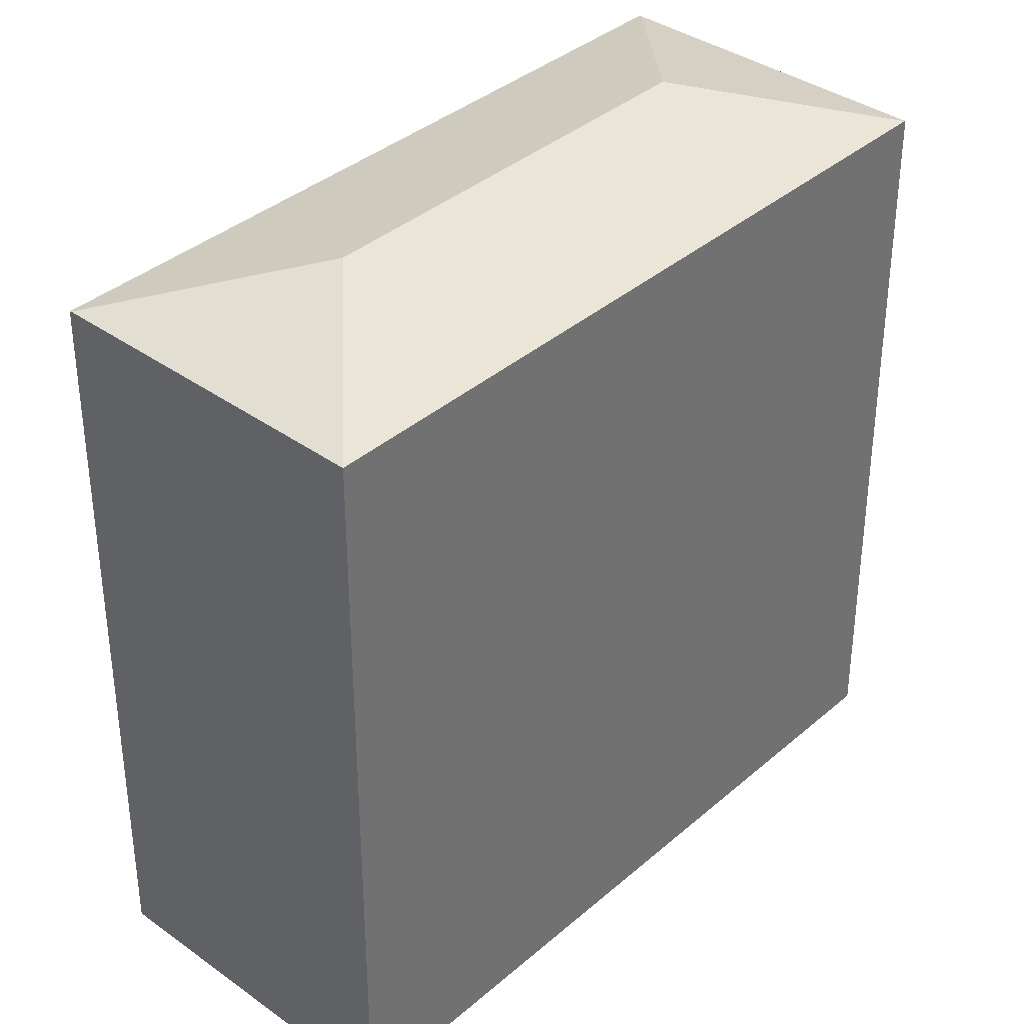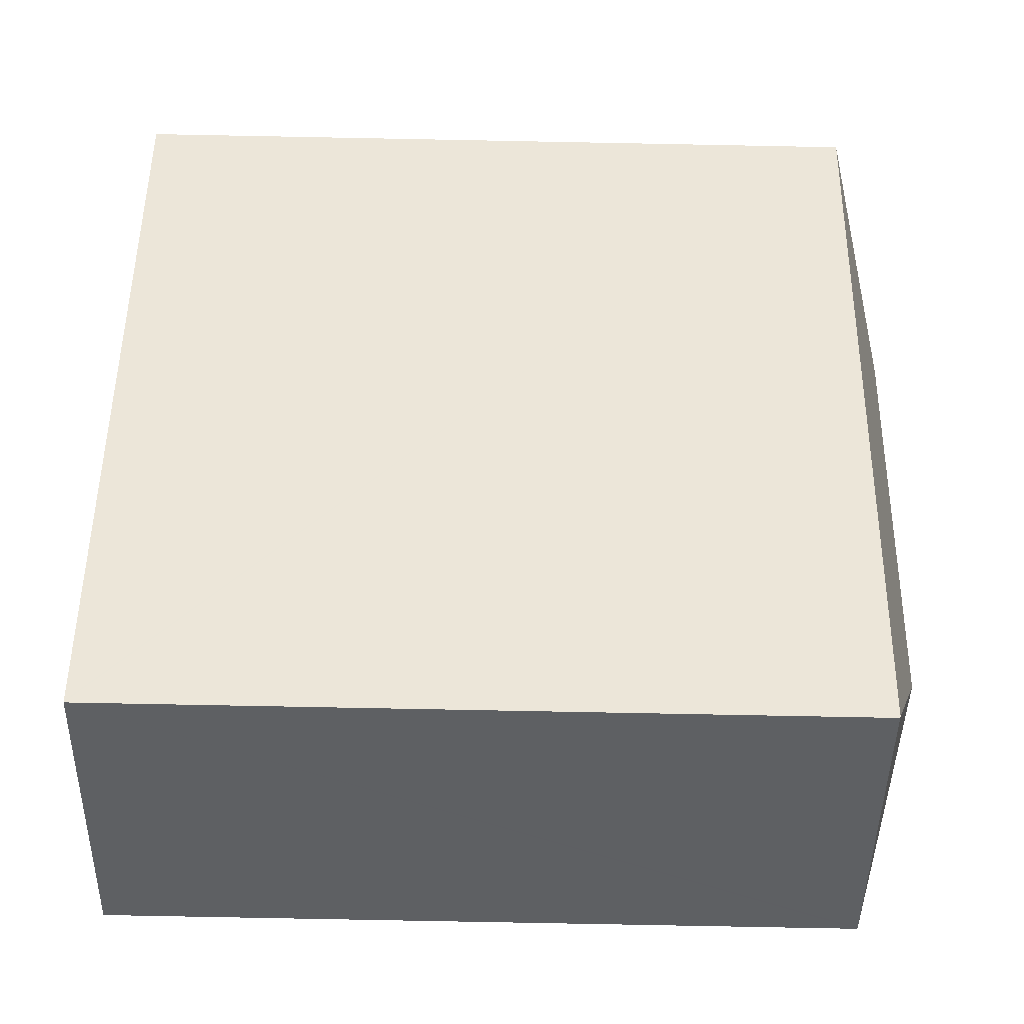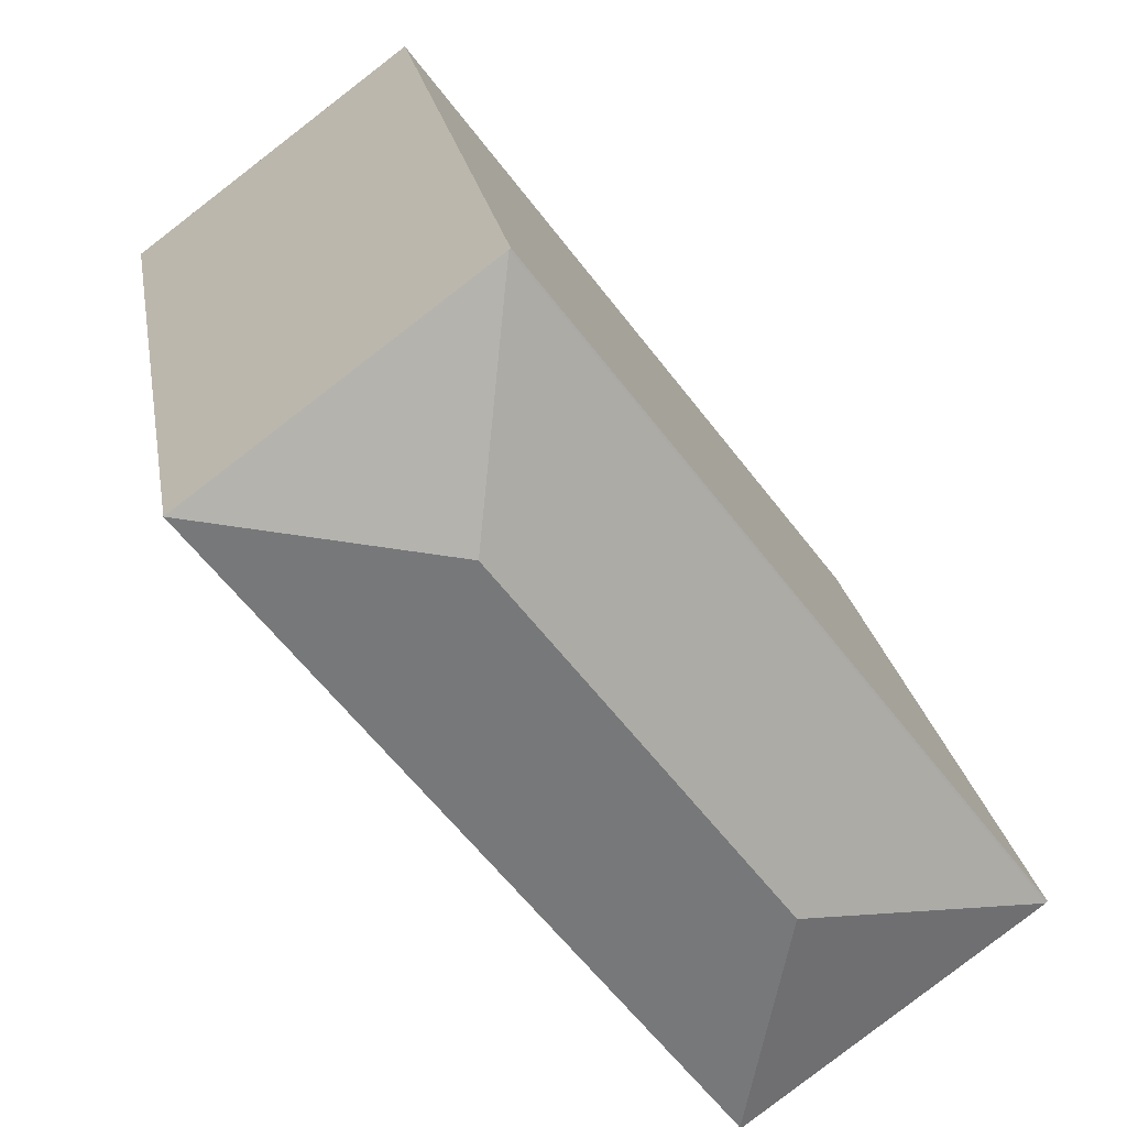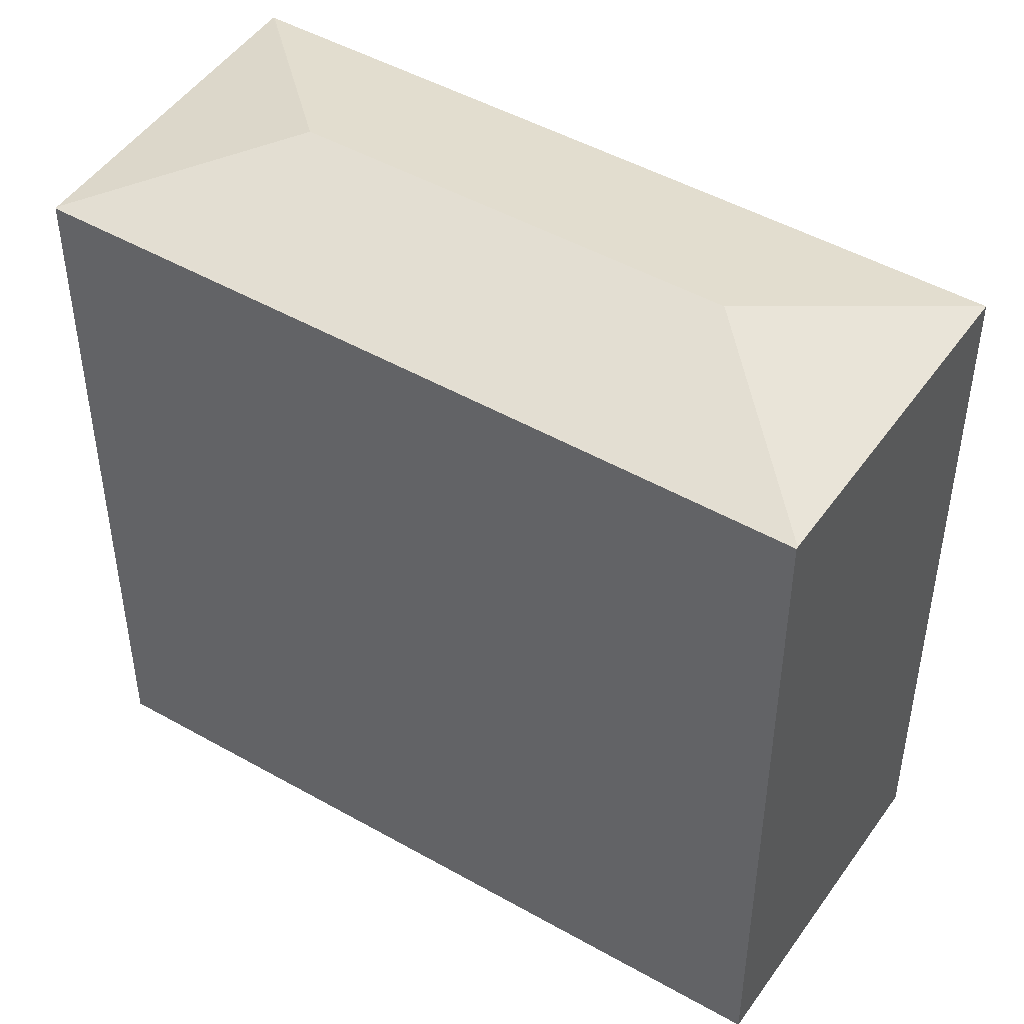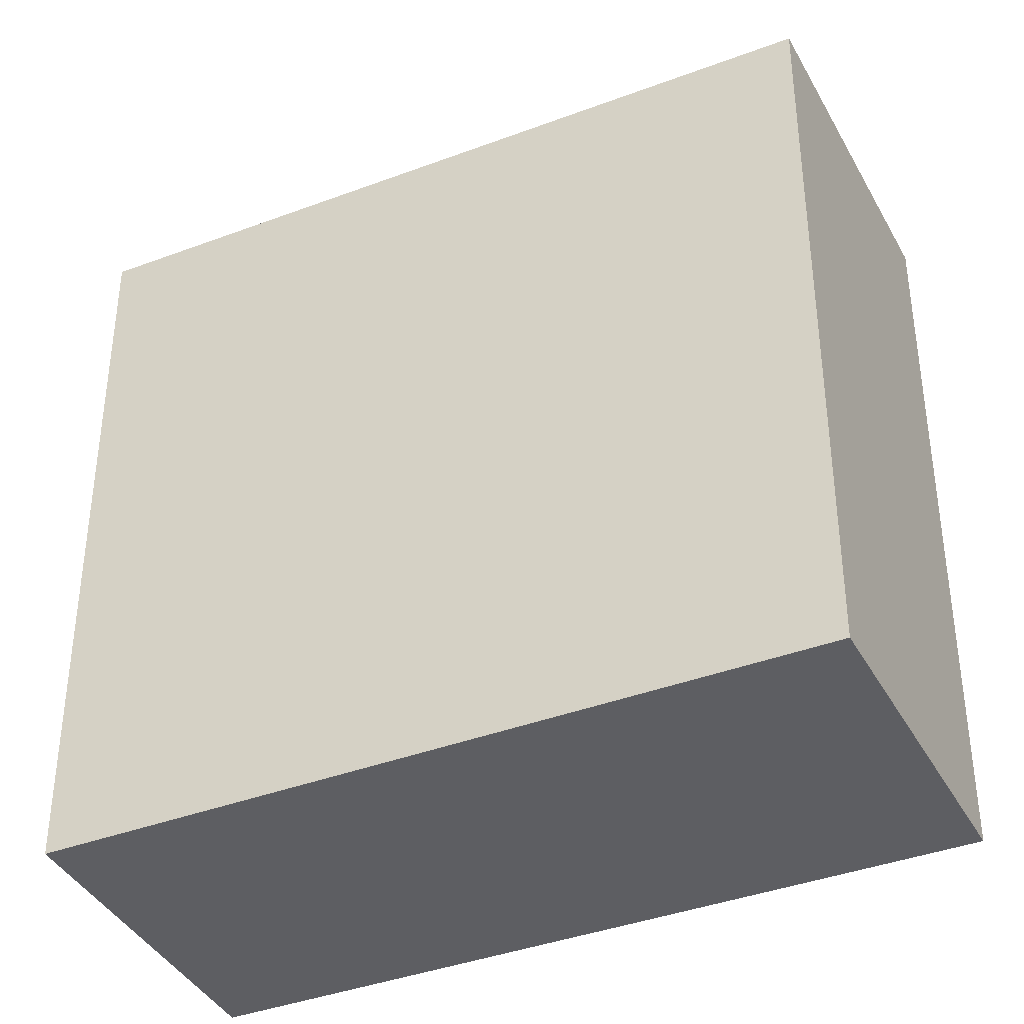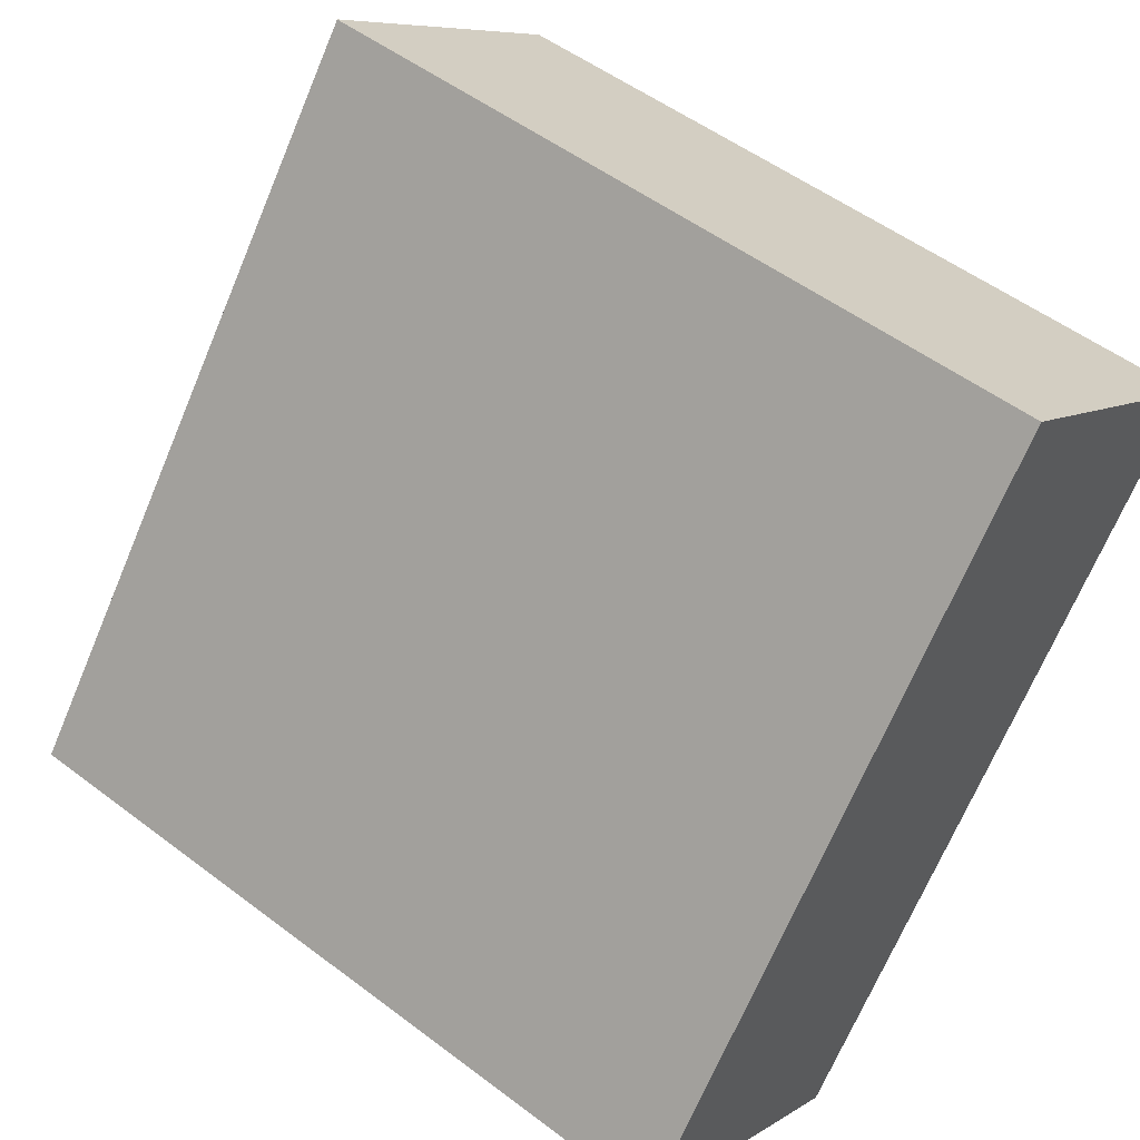
<metadata>
{"format":"obj","ext":"obj","renderer":"f3d","projection":"perspective","resolution":1024,"background":"white","views":[{"elev":36.8,"azim":79.6,"up":"+Y"},{"elev":-79.6,"azim":88.9,"up":"+Z"},{"elev":22.5,"azim":170.7,"up":"+Z"},{"elev":48.0,"azim":-20.0,"up":"+Y"},{"elev":-39.4,"azim":-27.3,"up":"+Y"},{"elev":51.9,"azim":-50.6,"up":"+Z"}]}
</metadata>
<code>
v  3.726 12.36 0.491
v  11.68 11.6 6.416
v  4.237 11.6 -3.207
v  7.906 12.36 5.893
v  7.394 11.6 9.591
v  4.221 11.59 -3.228
v  0.08 11.61 -0.061
v  0.027 11.61 -0.021
v  7.37 11.59 9.609
v  0 11.61 7.106e-16
v  4.221 1.977e-16 -3.228
v  0.08 3.735e-18 -0.061
v  0.027 1.286e-18 -0.021
v  0 0 0
v  7.37 -5.884e-16 9.609
v  11.68 -3.929e-16 6.416
v  7.394 -5.873e-16 9.591
v  4.237 1.964e-16 -3.207
g defaultobject
f 1 2 3
f 2 1 4
f 4 5 2
f 1 3 6
f 7 1 6
f 1 7 8
f 9 8 10
f 5 8 9
f 8 5 4
f 8 4 1
f 11 7 6
f 7 11 8
f 8 11 10
f 10 11 12
f 10 12 13
f 10 13 14
f 14 9 10
f 9 14 15
f 9 2 5
f 2 9 15
f 2 15 16
f 16 15 17
f 3 11 6
f 11 3 2
f 11 2 18
f 18 2 16
f 12 15 14
f 15 12 17
f 17 12 11
f 17 11 18
f 17 18 16

</code>
